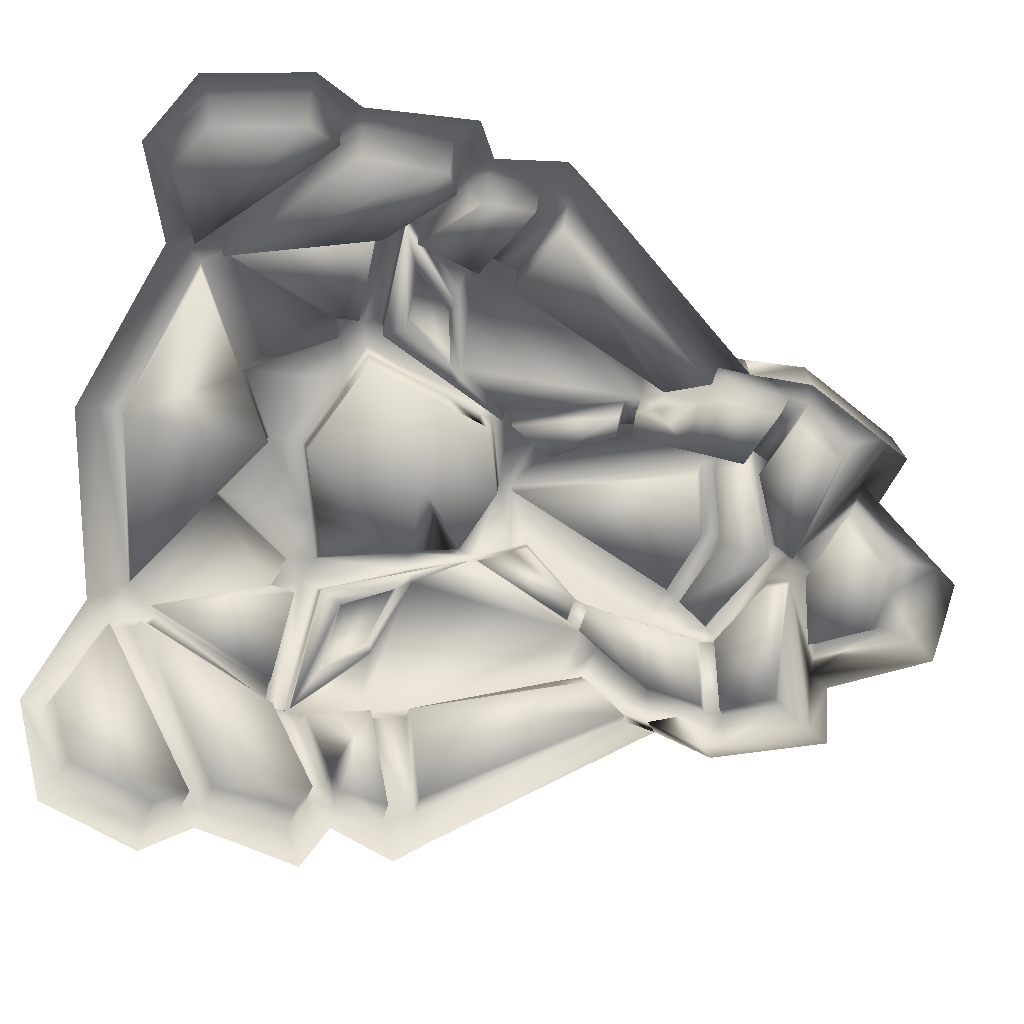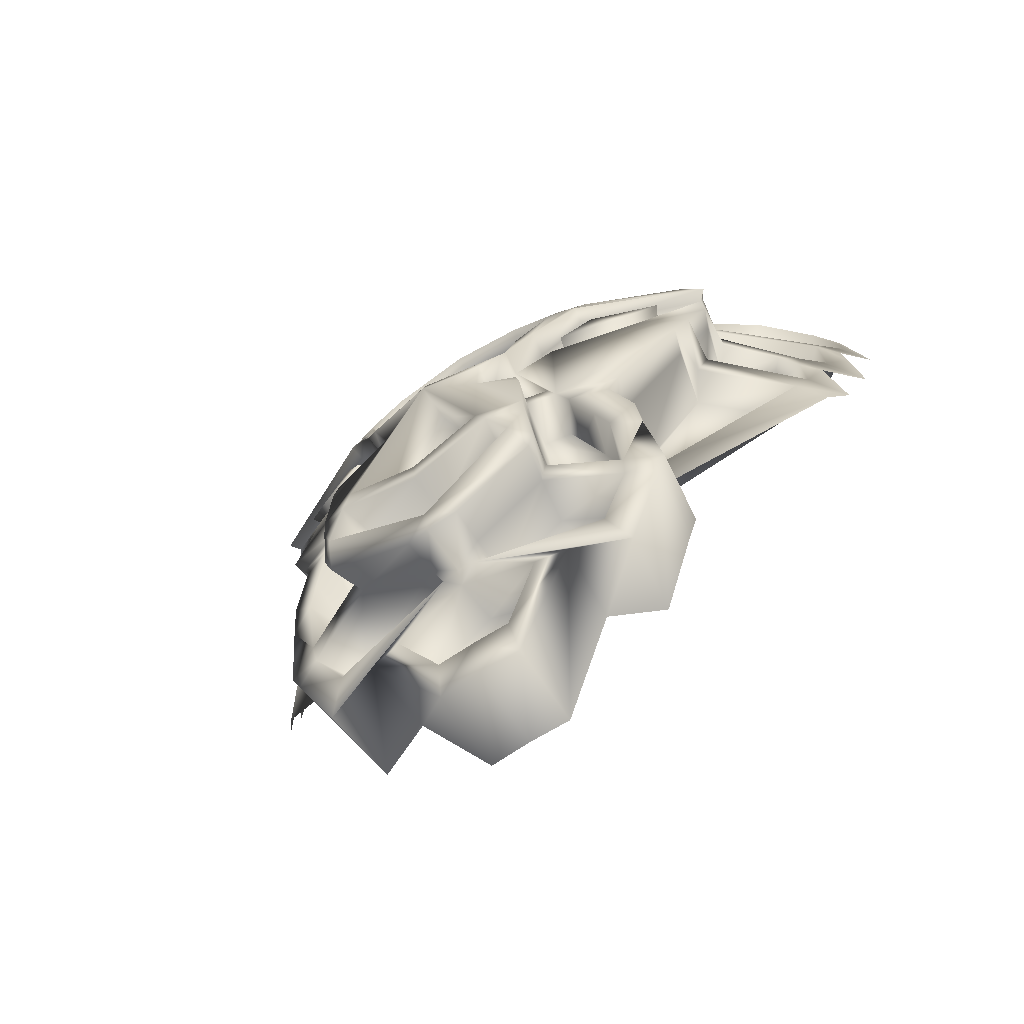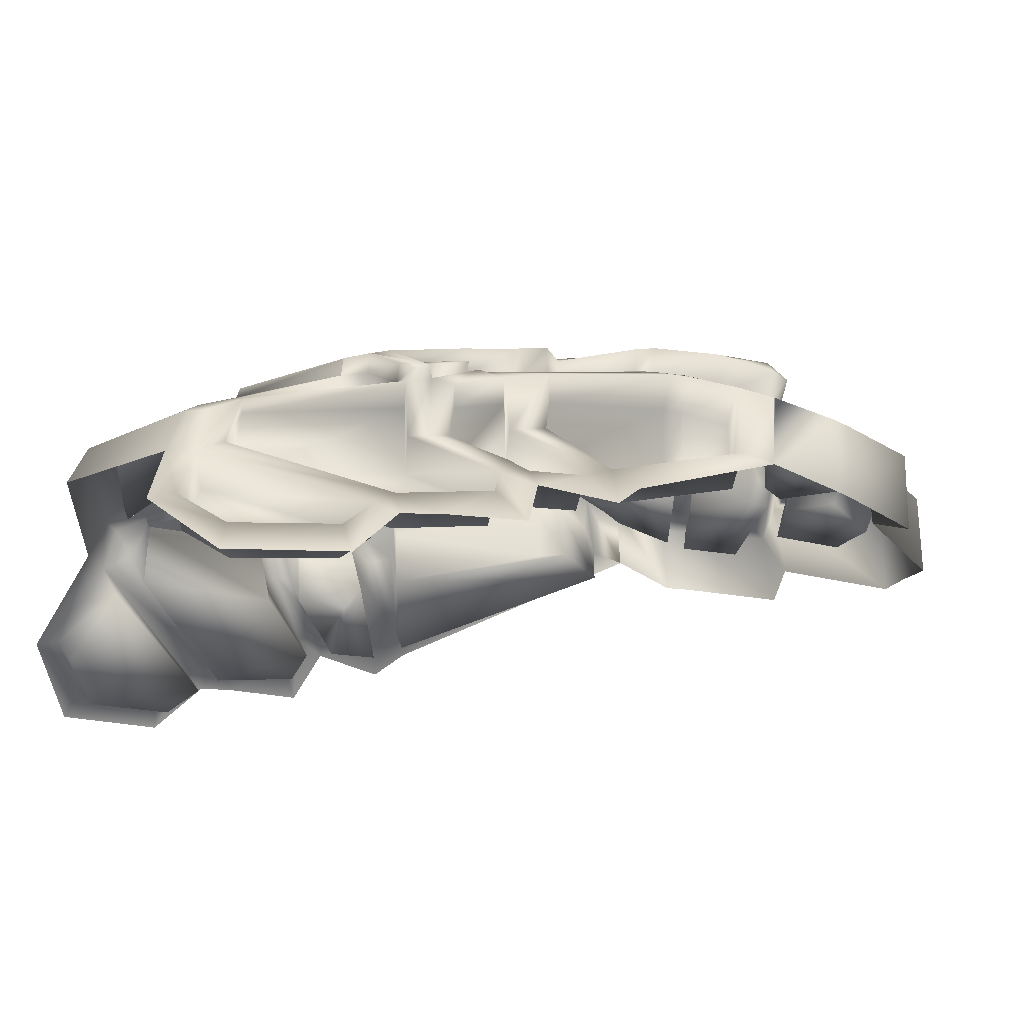
<metadata>
{"format":"obj","ext":"obj","renderer":"f3d","projection":"perspective","resolution":1024,"background":"white","views":[{"elev":-79.8,"azim":-104.0,"up":"+Z"},{"elev":-66.7,"azim":33.6,"up":"+Y"},{"elev":-16.7,"azim":-110.3,"up":"+Z"}]}
</metadata>
<code>
v  77.75 36.2 -72.77
v  72.34 32.94 -77.01
v  73.75 32.2 -74.96
v  77.39 34.55 -72.35
v  86.29 16.5 -58.64
v  81.45 16.68 -60.54
v  83.93 13.78 -59.01
v  88.38 12.63 -57.46
v  84.1 29.75 -63.67
v  85.61 31.6 -63.76
v  83.06 31.63 -64.91
v  83.58 29.19 -63.69
v  70.43 25.51 -76.97
v  71.92 25.74 -74.91
v  71.95 22.23 -73.89
v  72.85 23.52 -73.11
v  97.68 36.46 -63.52
v  84.63 32.8 -64.67
v  97.68 34.89 -62.81
v  82.72 32.36 -67.81
v  73.3 22.06 -72.22
v  83.18 30.35 -66.85
v  84.55 33.84 -67.44
v  73.22 12.95 -70.77
v  72.16 8.013 -71.7
v  74.21 9.395 -69.46
v  74.45 13.06 -69.48
v  71.6 19.63 -73.77
v  70.91 14.42 -73.85
v  72.86 15.89 -71.55
v  74.38 15.09 -69.78
v  78.51 16.6 -62.87
v  79.56 12.84 -61.58
v  83.47 13.21 -59.73
v  78.59 18.1 -62.6
v  75.6 14.12 -68.49
v  79.06 18.19 -66.29
v  79.16 19.52 -66.46
v  78.85 17 -66.25
v  80.01 12.3 -64.93
v  75.02 7.253 -68.59
v  80.7 9.493 -64.31
v  97.68 -9.763 -52.96
v  92.58 -8.195 -52.72
v  91.87 -9.41 -52.93
v  97.68 -11.23 -53.22
v  73.44 6.058 -70.2
v  84.04 -6.383 -63.16
v  83.93 -8.735 -63.76
v  87.52 -3.766 -56.62
v  88.33 -2.128 -56.32
v  84.17 -1.152 -58.01
v  84.94 -3.075 -57.72
v  83.57 -5.997 -58.58
v  83.38 -8.631 -59.06
v  85.35 -8.198 -58.11
v  86.13 -6.619 -57.53
v  93 27.38 -60.27
v  86.93 21.75 -60.04
v  89.11 21.03 -59.26
v  80.19 20.01 -62.62
v  78.54 19.84 -63.02
v  77.91 18.46 -61.97
v  87.07 18.43 -57.78
v  87.71 19.53 -57.9
v  86.46 19.9 -58.38
v  79.59 19.99 -61.49
v  78.08 19.41 -62.22
v  91.74 7.148 -54.48
v  93.11 4.62 -53.62
v  97.68 6.629 -53.31
v  92.06 8.534 -54.87
v  92.3 20.03 -57.09
v  97.68 21.98 -57.24
v  97.68 24.37 -58.12
v  92.99 27.17 -59.61
v  88.9 20.98 -58.03
v  86.76 21.66 -58.86
v  89.3 18.88 -57.34
v  91.77 7.653 -56.47
v  89.27 11.49 -57.67
v  80.41 9.311 -60.59
v  90.02 -11.13 -57.3
v  85.23 -12.57 -59.23
v  85.39 -14 -59.59
v  90.5 -12.47 -57.63
v  97.68 -23.62 -60.43
v  95.07 -23.59 -60.5
v  94.75 -26.3 -61.32
v  97.68 -26.34 -61.23
v  90.51 -11.81 -53.6
v  89.48 -8.556 -54.07
v  89.32 -11.73 -54.77
v  89.55 -7.174 -53.85
v  97.68 5.664 -53.09
v  93.73 3.487 -54.29
v  88.93 -0.9762 -56.15
v  91.96 6.91 -56.31
v  90.66 -1.138 -55.7
v  90.39 -2.355 -55.78
v  90.16 -1.342 -53.97
v  89.86 -2.557 -53.88
v  91.12 12.07 -55.61
v  89.83 11.96 -55.8
v  91.56 7.897 -54.74
v  91.8 9.489 -55.22
v  89.79 -13.02 -55.03
v  95.73 -15.03 -55.61
v  97.68 -14.83 -54.51
v  83.38 -8.648 -59.06
v  82.75 -12.89 -60.37
v  83.42 -14.42 -60.49
v  87.45 -17.82 -60.09
v  86.13 -20.38 -61.18
v  90.15 -19.48 -59.93
v  92.46 -19.38 -59.56
v  97.68 -16.26 -55.04
v  97.68 -16.14 -58.56
v  95.83 -14.82 -58.1
v  96.49 -16.33 -58.61
v  97.68 -17.64 -58.99
v  117.6 36.2 -72.77
v  118 34.55 -72.35
v  121.6 32.2 -74.96
v  123 32.94 -77.01
v  109.1 16.5 -58.64
v  107 12.63 -57.46
v  111.4 13.78 -59.01
v  113.9 16.68 -60.54
v  111.3 29.75 -63.67
v  111.8 29.19 -63.69
v  112.3 31.63 -64.91
v  109.8 31.6 -63.76
v  123.4 25.74 -74.91
v  124.9 25.51 -76.97
v  122.5 23.52 -73.11
v  123.4 22.23 -73.89
v  110.7 32.8 -64.67
v  112.6 32.36 -67.81
v  112.2 30.35 -66.85
v  122.1 22.06 -72.22
v  110.8 33.84 -67.44
v  122.1 12.95 -70.77
v  120.9 13.06 -69.48
v  121.2 9.395 -69.46
v  123.2 8.013 -71.7
v  123.8 19.63 -73.77
v  122.5 15.89 -71.55
v  124.5 14.42 -73.85
v  121 15.09 -69.78
v  116.9 16.6 -62.87
v  116.8 18.1 -62.6
v  111.9 13.21 -59.73
v  115.8 12.84 -61.58
v  119.8 14.12 -68.49
v  116.3 18.19 -66.29
v  116.5 17 -66.25
v  116.2 19.52 -66.46
v  115.4 12.3 -64.93
v  114.7 9.493 -64.31
v  120.3 7.253 -68.59
v  103.5 -9.429 -52.82
v  102.8 -8.203 -52.68
v  121.9 6.058 -70.2
v  111.3 -6.383 -63.16
v  111.4 -8.735 -63.76
v  107.8 -3.766 -56.61
v  110.4 -3.075 -57.72
v  111.2 -1.152 -58.01
v  107 -2.128 -56.32
v  111.8 -5.997 -58.58
v  109.2 -6.619 -57.53
v  110 -8.198 -58.11
v  112 -8.631 -59.06
v  102.4 27.38 -60.27
v  106.3 21.03 -59.26
v  108.4 21.75 -60.04
v  115.2 20.01 -62.62
v  116.8 19.84 -63.02
v  117.5 18.46 -61.97
v  117.3 19.41 -62.22
v  115.8 19.99 -61.49
v  108.9 19.9 -58.38
v  107.7 19.53 -57.9
v  108.3 18.43 -57.78
v  103.6 7.148 -54.48
v  103.3 8.534 -54.87
v  102.3 4.62 -53.62
v  103.1 20.03 -57.09
v  106.5 20.98 -58.03
v  102.4 27.17 -59.61
v  108.6 21.66 -58.86
v  106.1 18.88 -57.34
v  115 9.311 -60.59
v  106.1 11.49 -57.67
v  103.6 7.653 -56.47
v  105.3 -11.13 -57.27
v  104.9 -12.48 -57.56
v  110 -14.01 -59.58
v  110.1 -12.57 -59.22
v  100.6 -26.3 -61.32
v  100.3 -23.59 -60.5
v  104.9 -11.86 -53.41
v  106.1 -11.75 -54.65
v  105.9 -8.561 -54.04
v  105.8 -7.176 -53.83
v  101.6 3.487 -54.29
v  106.4 -0.9762 -56.15
v  103.4 6.91 -56.31
v  104.7 -1.138 -55.7
v  105 -2.355 -55.78
v  105.5 -2.557 -53.88
v  105.2 -1.342 -53.97
v  105.5 11.99 -55.81
v  104.2 12.1 -55.62
v  103.8 7.897 -54.74
v  103.6 9.489 -55.22
v  105.6 -13.07 -54.84
v  99.64 -15.08 -55.4
v  112.6 -12.89 -60.37
v  112 -8.648 -59.06
v  111.9 -14.42 -60.48
v  107.9 -17.82 -60.08
v  109.2 -20.38 -61.18
v  105.2 -19.48 -59.93
v  102.9 -19.38 -59.54
v  98.88 -16.35 -58.54
v  99.54 -14.85 -57.98
v  120.2 21.66 -73.88
v  111.1 29.62 -69.02
v  114.8 19.14 -68.53
v  119.2 14.86 -71.56
v  120.6 15.65 -73.2
v  120.6 23.1 -74.72
v  121.5 25.27 -76.42
v  119.8 31.54 -76.58
v  116.4 33.77 -74.19
v  111.5 31.58 -69.93
v  104.1 -0.7906 -58.99
v  105.7 -0.6464 -59.3
v  103 6.955 -58.95
v  101.8 4.548 -58.64
v  101.3 3.599 -58.59
v  114 12.12 -67.07
v  119.3 9.313 -71.24
v  119.1 12.88 -71.27
v  118.1 13.91 -70.37
v  115.1 16.69 -68.32
v  110.8 29.5 -64.78
v  107.9 21.52 -61.65
v  108.1 19.7 -61.4
v  114.3 19.81 -64.15
v  113.3 9.396 -66.5
v  109.4 -1.086 -64.44
v  108.7 -2.952 -64.32
v  110.3 -6 -65.51
v  118.6 7.225 -70.44
v  106.9 -16.72 -63.47
v  108.8 -13.12 -62.82
v  104.2 -11.63 -61.02
v  99.36 -14.08 -61.39
v  98.76 -15.56 -61.93
v  93 -18.18 -63.07
v  95.35 -22.11 -64.17
v  97.68 -22.14 -64.11
v  97.68 -16.78 -62.37
v  96.6 -15.56 -61.93
v  96 -14.07 -61.41
v  91.19 -11.63 -61.03
v  86.58 -13.12 -62.83
v  88.49 -16.72 -63.48
v  76.78 7.225 -70.44
v  85.1 -6 -65.52
v  86.62 -2.952 -64.32
v  85.92 -1.086 -64.44
v  82.02 9.396 -66.5
v  80.31 16.69 -68.32
v  77.31 13.91 -70.37
v  76.25 12.88 -71.27
v  76.03 9.313 -71.24
v  81.38 12.12 -67.07
v  74.78 15.65 -73.2
v  76.19 14.86 -71.56
v  80.6 19.14 -68.53
v  84.3 29.62 -69.02
v  75.19 21.66 -73.88
v  83.88 31.58 -69.93
v  78.96 33.77 -74.19
v  75.61 31.54 -76.58
v  73.92 25.27 -76.42
v  74.77 23.1 -74.72
v  97.68 24.21 -60.6
v  102.2 27.11 -61.64
v  109.4 31.35 -64.8
v  97.68 34.64 -63.77
v  103.3 11.85 -59.51
v  105.1 18.35 -60.43
v  102.5 19.4 -60.1
v  97.68 21.32 -60.01
v  97.68 12.72 -59.19
v  81.06 19.81 -64.15
v  87.24 19.7 -61.4
v  87.44 21.52 -61.65
v  84.58 29.5 -64.78
v  86 31.35 -64.8
v  93.19 27.11 -61.64
v  92.83 19.4 -60.1
v  90.29 18.35 -60.43
v  92.06 11.83 -59.5
v  92.74 9.329 -59.16
v  92.96 8.515 -59.05
v  97.68 6.763 -58.74
v  102.4 8.515 -59.05
v  102.6 9.329 -59.16
v  94.1 3.599 -58.59
v  93.61 4.548 -58.64
v  92.38 6.955 -58.95
v  89.69 -0.6464 -59.3
v  91.28 -0.7906 -58.99
v  97.68 -9.268 -56.05
v  97.68 5.55 -55.75
v  93.08 -7.786 -55.79
v  104.5 -7.419 -59.98
v  104.6 -10.34 -60.72
v  109 -11.76 -62.43
v  108.9 -7.59 -61.25
v  97.68 -14.5 -57.74
v  104.1 -11.23 -56.7
v  102.9 -8.942 -56.04
v  97.68 -10.79 -56.37
v  86.46 -7.59 -61.25
v  86.41 -11.76 -62.43
v  90.76 -10.34 -60.73
v  90.87 -7.42 -59.98
v  108.2 -6.071 -60.69
v  106.9 -3.318 -59.89
v  106.2 -1.75 -59.53
v  104.3 -1.954 -59.13
v  104.5 -6.16 -59.73
v  90.91 -6.16 -59.73
v  91.06 -1.954 -59.13
v  89.16 -1.75 -59.53
v  88.44 -3.318 -59.89
v  87.17 -6.071 -60.69
v  92.46 -8.937 -56.07
v  91.25 -11.21 -56.79
v  102.3 -7.787 -55.79
v  100 -22.11 -64.17
v  102.4 -18.18 -63.06
v  110.4 13.54 -61.51
v  106.3 12.42 -60.12
v  105.6 11.42 -59.86
v  111 13.11 -61.71
v  112.8 16.38 -62.8
v  115.9 17.9 -64.8
v  108.3 16.19 -61.04
v  107.5 17.82 -60.96
v  104.8 11.6 -59.73
v  103.2 7.676 -59.05
v  92.19 7.676 -59.05
v  90.56 11.58 -59.73
v  89.8 11.42 -59.86
v  89.08 12.42 -60.12
v  84.95 13.54 -61.51
v  84.32 13.11 -61.71
v  87.9 17.82 -60.96
v  87.1 16.19 -61.04
v  79.46 17.9 -64.8
v  82.59 16.38 -62.8
v  115.9 19.65 -64.52
v  112.2 29.31 -64.81
v  101.6 3.437 -55.63
v  102.1 4.42 -55.77
v  115.3 12.65 -63.23
v  116.3 16.42 -64.24
v  108.7 19.91 -59.71
v  110.3 -0.8874 -60.32
v  114.4 9.158 -62.41
v  109.5 -2.743 -60.17
v  111 -5.425 -61.15
v  85.83 -2.743 -60.17
v  84.38 -5.425 -61.15
v  85.07 -0.8874 -60.32
v  81 9.158 -62.41
v  79.09 16.42 -64.24
v  80.05 12.65 -63.23
v  83.17 29.31 -64.81
v  79.45 19.65 -64.52
v  97.68 24.48 -59.05
v  92.38 9.351 -56.74
v  92.6 8.516 -56.53
v  97.68 6.712 -56.16
v  102.8 8.516 -56.53
v  103 9.351 -56.74
v  103.7 11.93 -57.32
v  105.5 18.54 -58.63
v  102.8 19.62 -58.33
v  97.68 21.56 -58.3
v  92.57 19.62 -58.33
v  89.87 18.54 -58.63
v  91.69 11.91 -57.32
v  86.68 19.91 -59.7
v  93.79 3.437 -55.63
v  93.26 4.42 -55.77
v  105.2 -6.766 -56.19
v  105.2 -8.079 -56.48
v  90.19 -6.766 -56.2
v  90.14 -8.077 -56.49
v  105.3 11.68 -57.54
v  108 18.01 -59.17
v  90.08 11.65 -57.54
v  87.35 18.01 -59.17
v  94.77 -26.54 -66.96
v  97.68 -26.59 -66.85
v  100.6 -26.54 -66.96
v  104.8 -20 -65.07
v  108.5 -20.84 -66.43
v  111.2 -14.65 -65.47
v  111.9 -13.02 -65.3
v  97.68 37.8 -66.11
v  83.42 -13.02 -65.31
v  84.12 -14.65 -65.48
v  86.84 -20.84 -66.43
v  90.56 -20 -65.07
o Line014
g Line014
f 1 2 3 4
f 5 6 7 8
f 9 10 11 12
f 2 13 14 3
f 13 15 16 14
f 17 18 10 19
f 20 16 21 22
f 18 11 10
f 23 1 4 20
f 24 25 26 27
f 28 29 30 21
f 21 16 15 28
f 29 24 31 30
f 32 33 34 35
f 31 24 27 36
f 37 38 31 36 39
f 40 26 41 42
f 43 44 45 46
f 41 26 25 47
f 48 41 47 49 49
f 50 51 52 53
f 54 55 56 57
f 53 54 57 50
f 58 10 9 59 60
f 61 9 12 62
f 63 64 65 66 67 68
f 69 70 71 72
f 73 74 75 76 77
f 78 66 65 77
f 77 65 79 73
f 51 80 81 82 52
f 83 84 85 86
f 87 88 89 90
f 91 45 92 93
f 45 44 94 92
f 95 71 70 96
f 97 98 80 51
f 99 97 51 100
f 96 101 102 94 44 95
f 103 79 65 64 104
f 105 69 72 106
f 93 107 91
f 107 108 109 91
f 84 56 55 110 111
f 85 84 111 112
f 113 85 112 114
f 115 89 88 116
f 109 108 117
f 118 119 120
f 120 113 114 115 116 121 118
f 81 34 33 82
f 122 123 124 125
f 126 127 128 129
f 130 131 132 133
f 125 124 134 135
f 135 134 136 137
f 17 19 133 138
f 139 140 141 136
f 138 133 132
f 142 139 123 122
f 143 144 145 146
f 147 141 148 149
f 141 147 137 136
f 149 148 150 143
f 151 152 153 154
f 150 155 144 143
f 156 157 155 150 158
f 159 160 161 145
f 43 46 162 163
f 161 164 146 145
f 165 166 166 164 161
f 167 168 169 170
f 171 172 173 174
f 168 167 172 171
f 175 176 177 130 133
f 178 179 131 130
f 180 181 182 183 184 185
f 186 187 71 188
f 189 190 191 75 74
f 192 190 184 183
f 190 189 193 184
f 170 169 194 195 196
f 197 198 199 200
f 87 90 201 202
f 203 204 205 162
f 162 205 206 163
f 95 207 188 71
f 208 170 196 209
f 210 211 170 208
f 207 95 163 206 212 213
f 214 185 184 193 215
f 216 217 187 186
f 204 203 218
f 218 203 109 219
f 200 220 221 174 173
f 199 222 220 200
f 223 224 222 199
f 225 226 202 201
f 109 117 219
f 118 227 228
f 227 118 121 226 225 224 223
f 195 194 154 153
f 229 230 231 232 233
f 234 235 236 237 238
f 239 240 241 242 243
f 244 245 246 247 248
f 249 250 251 252
f 253 254 255 256 257
f 258 259 260 261 262
f 263 264 265 266
f 267 268 269 270 271
f 272 273 274 275 276
f 277 278 279 280 281
f 282 283 284 285 286
f 287 288 289 290 291
f 292 293 294 295
f 296 297 298 299 300
f 301 302 303 304
f 295 305 306 292
f 299 307 308 309 300
f 104 105 106 103
f 309 310 311 312 300
f 300 312 313 314 296
f 215 217 216 214
f 315 316 317 318 319
f 320 321 322
f 323 324 325 326
f 327 328 329 330
f 331 332 333 334
f 335 336 337 338 339
f 326 335 339 323
f 340 341 342 343 344
f 334 340 344 331
f 330 345 346 327
f 320 347 321
f 265 348 349 266
f 350 351 352 353
f 354 350 353 355
f 356 354 355 357
f 357 358 351 356
f 351 358 352
f 352 358 359
f 360 361 362
f 362 363 364 365
f 362 361 363
f 366 367 363 361
f 368 369 367 366
f 369 368 365 364
f 148 141 229 233
f 141 140 230 229
f 131 179 370 371
f 158 150 232 231
f 150 148 233 232
f 139 136 234 238
f 136 134 235 234
f 134 124 236 235
f 124 123 237 236
f 123 139 238 237
f 372 210 239 243
f 210 208 240 239
f 208 209 241 240
f 209 373 242 241
f 373 372 243 242
f 151 154 374 375
f 159 145 245 244
f 145 144 246 245
f 144 155 247 246
f 155 157 248 247
f 178 130 249 252
f 130 177 250 249
f 177 376 251 250
f 376 178 252 251
f 161 160 253 257
f 194 169 377 378
f 169 168 379 377
f 168 171 380 379
f 165 161 257 256
f 227 223 258 262
f 223 199 259 258
f 199 198 260 259
f 198 228 261 260
f 228 227 262 261
f 121 116 263 266
f 116 88 264 263
f 88 87 265 264
f 87 202 348 265
f 202 226 349 348
f 226 121 266 349
f 113 120 267 271
f 120 119 268 267
f 119 86 269 268
f 86 85 270 269
f 85 113 271 270
f 42 41 272 276
f 41 48 273 272
f 54 53 381 382
f 53 52 383 381
f 52 82 384 383
f 33 32 385 386
f 39 36 278 277
f 36 27 279 278
f 27 26 280 279
f 26 40 281 280
f 21 30 282 286
f 30 31 283 282
f 31 38 284 283
f 62 12 387 388
f 22 21 286 285
f 16 20 287 291
f 20 4 288 287
f 4 3 289 288
f 3 14 290 289
f 14 16 291 290
f 19 10 305 295
f 10 58 306 305
f 58 389 292 306
f 389 175 293 292
f 175 133 294 293
f 133 19 295 294
f 390 391 311 310
f 391 392 312 311
f 392 393 313 312
f 393 394 314 313
f 394 395 296 314
f 395 396 297 296
f 396 397 298 297
f 397 398 299 298
f 398 399 307 299
f 399 400 308 307
f 400 401 309 308
f 401 390 310 309
f 9 61 301 304
f 61 402 302 301
f 402 59 303 302
f 59 9 304 303
f 99 403 315 319
f 403 404 316 315
f 404 98 317 316
f 98 97 318 317
f 97 99 319 318
f 44 43 320 322
f 43 163 347 320
f 163 95 321 347
f 95 44 322 321
f 211 405 339 338
f 405 406 323 339
f 406 197 324 323
f 197 200 325 324
f 200 173 326 325
f 173 172 335 326
f 172 167 336 335
f 167 170 337 336
f 170 211 338 337
f 91 109 327 346
f 109 203 328 327
f 203 162 329 328
f 162 46 330 329
f 46 45 345 330
f 45 91 346 345
f 407 100 341 340
f 100 51 342 341
f 51 50 343 342
f 50 57 344 343
f 57 56 331 344
f 56 84 332 331
f 84 83 333 332
f 83 408 334 333
f 408 407 340 334
f 409 196 359 358
f 196 195 352 359
f 195 153 353 352
f 153 152 355 353
f 152 410 357 355
f 410 409 358 357
f 126 129 354 356
f 129 128 350 354
f 128 127 351 350
f 127 126 356 351
f 411 412 366 361
f 412 35 368 366
f 35 34 365 368
f 34 81 362 365
f 81 80 360 362
f 80 411 361 360
f 6 5 367 369
f 5 8 363 367
f 8 7 364 363
f 7 6 369 364
f 412 411 104 64
f 411 80 105 104
f 80 98 69 105
f 98 404 70 69
f 404 403 96 70
f 403 99 101 96
f 99 100 102 101
f 100 407 94 102
f 407 408 92 94
f 408 83 93 92
f 83 86 107 93
f 86 119 108 107
f 119 118 117 108
f 118 228 219 117
f 228 198 218 219
f 198 197 204 218
f 197 406 205 204
f 406 405 206 205
f 405 211 212 206
f 211 210 213 212
f 210 372 207 213
f 372 373 188 207
f 373 209 186 188
f 209 196 216 186
f 196 409 214 216
f 409 410 185 214
f 410 152 180 185
f 152 179 181 180
f 179 178 182 181
f 178 376 183 182
f 376 177 192 183
f 177 176 190 192
f 176 175 191 190
f 175 389 75 191
f 389 58 76 75
f 58 60 77 76
f 60 59 78 77
f 59 402 66 78
f 402 61 67 66
f 61 62 68 67
f 62 35 63 68
f 35 412 64 63
f 391 390 106 72
f 390 401 103 106
f 401 400 79 103
f 400 399 73 79
f 399 398 74 73
f 398 397 189 74
f 397 396 193 189
f 396 395 215 193
f 395 394 217 215
f 394 393 187 217
f 393 392 71 187
f 392 391 72 71
f 413 414 90 89
f 414 415 201 90
f 415 416 225 201
f 416 417 224 225
f 417 418 222 224
f 418 419 220 222
f 419 166 221 220
f 166 166 174 221
f 166 165 171 174
f 165 256 380 171
f 256 255 379 380
f 255 254 377 379
f 254 253 378 377
f 253 160 194 378
f 160 159 154 194
f 159 244 374 154
f 244 248 375 374
f 248 157 151 375
f 157 156 152 151
f 156 158 179 152
f 158 231 370 179
f 231 230 371 370
f 230 140 131 371
f 140 139 132 131
f 139 142 138 132
f 142 420 17 138
f 420 23 18 17
f 23 20 11 18
f 20 22 12 11
f 22 285 387 12
f 285 284 388 387
f 284 38 62 388
f 38 37 35 62
f 37 39 32 35
f 39 277 385 32
f 277 281 386 385
f 281 40 33 386
f 40 42 82 33
f 42 276 384 82
f 276 275 383 384
f 275 274 381 383
f 274 273 382 381
f 273 48 54 382
f 48 49 55 54
f 49 49 110 55
f 49 421 111 110
f 421 422 112 111
f 422 423 114 112
f 423 424 115 114
f 424 413 89 115

</code>
